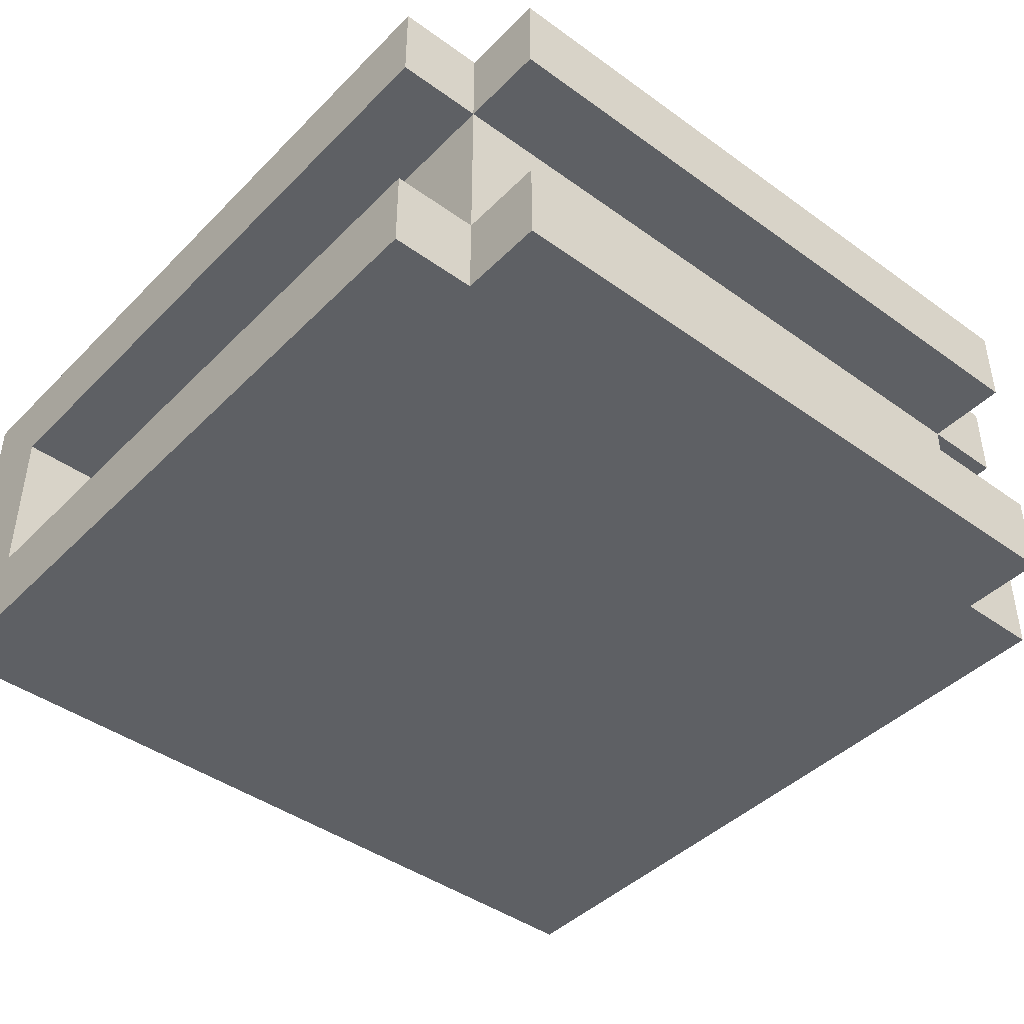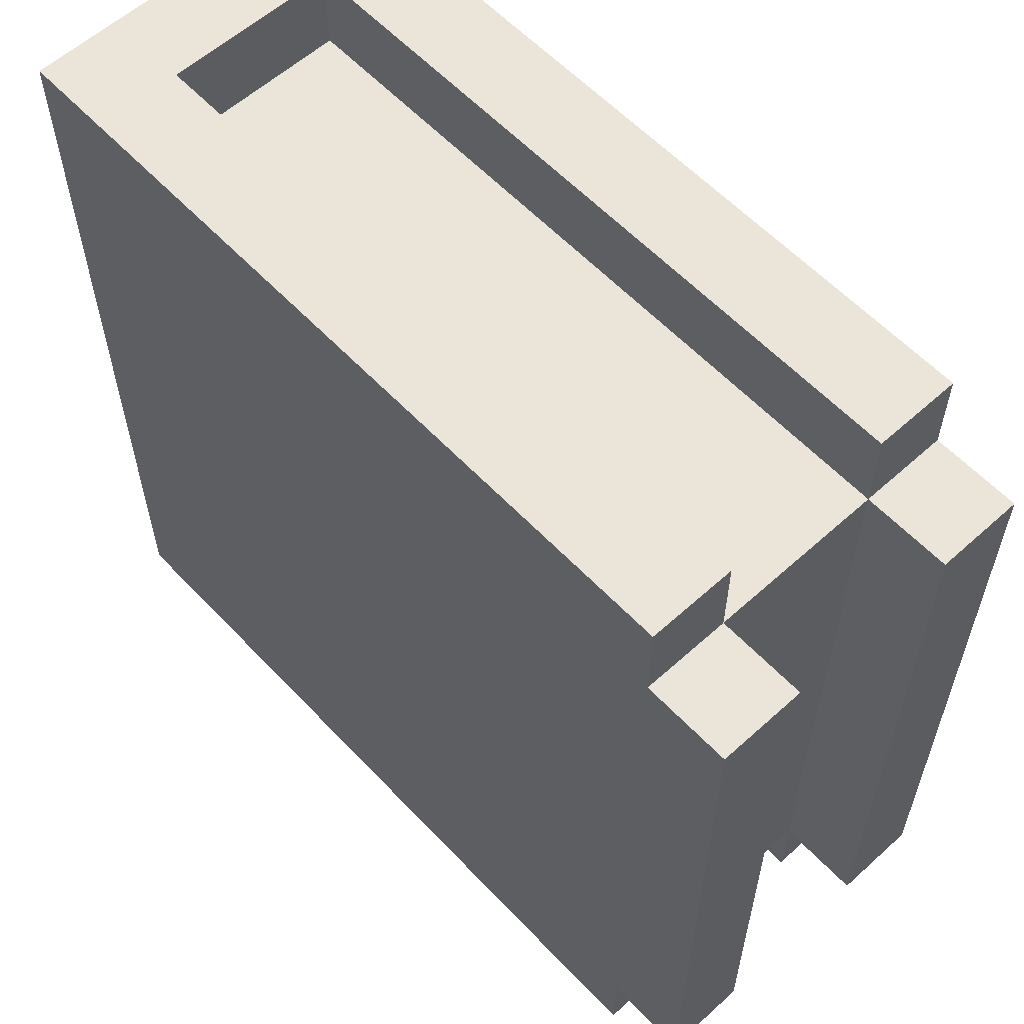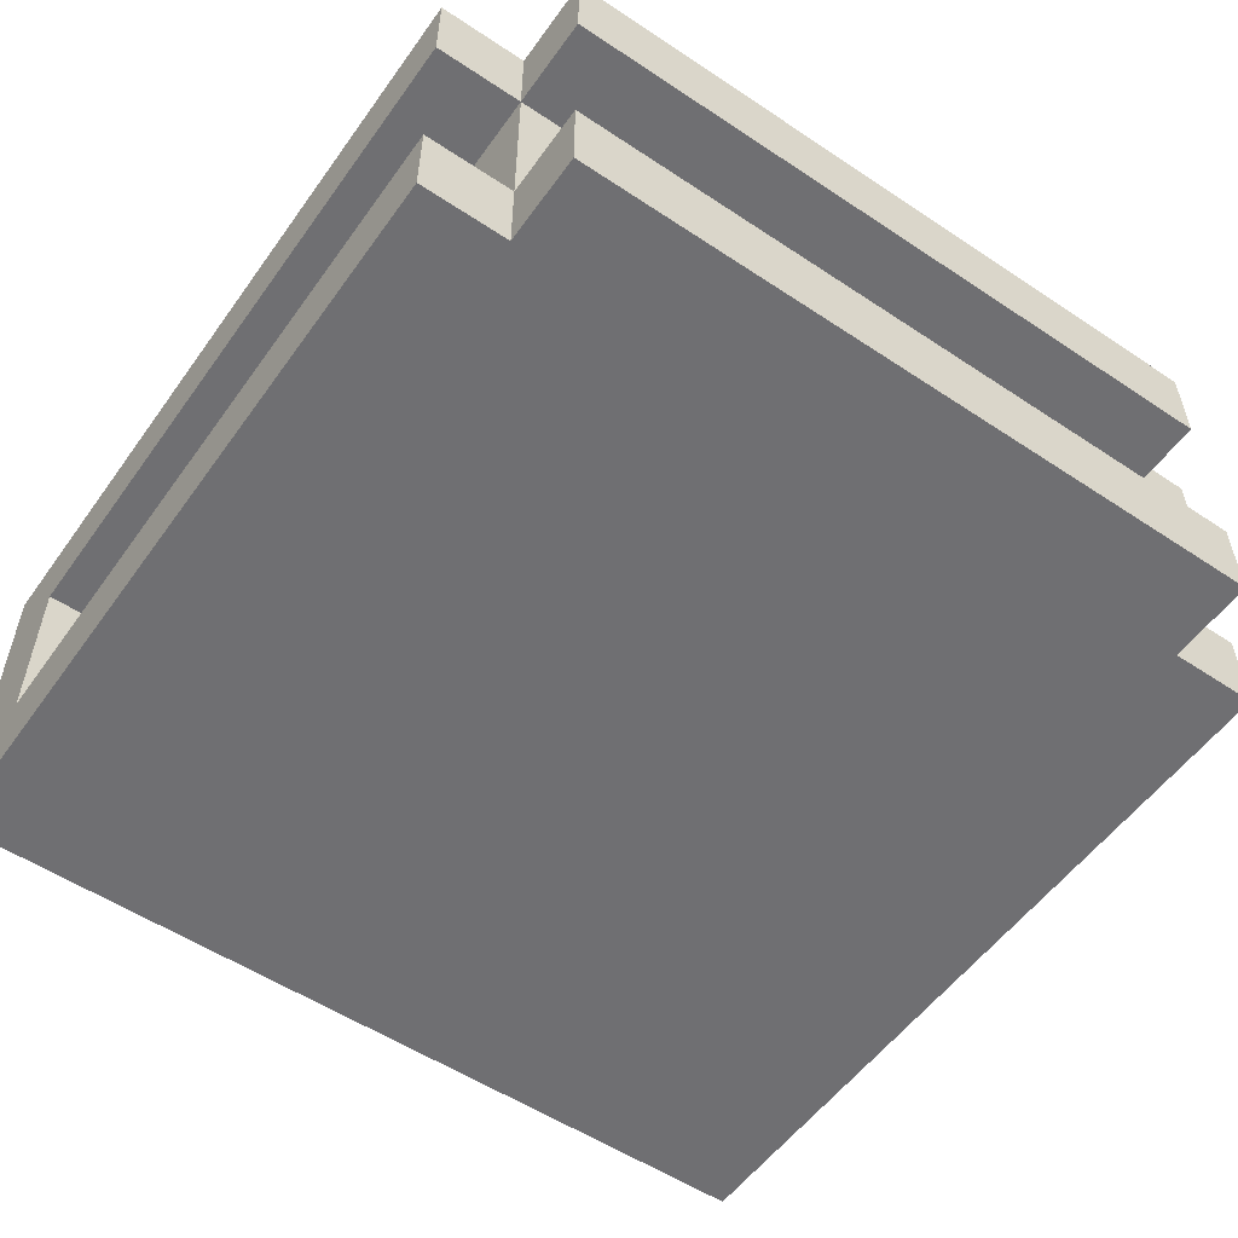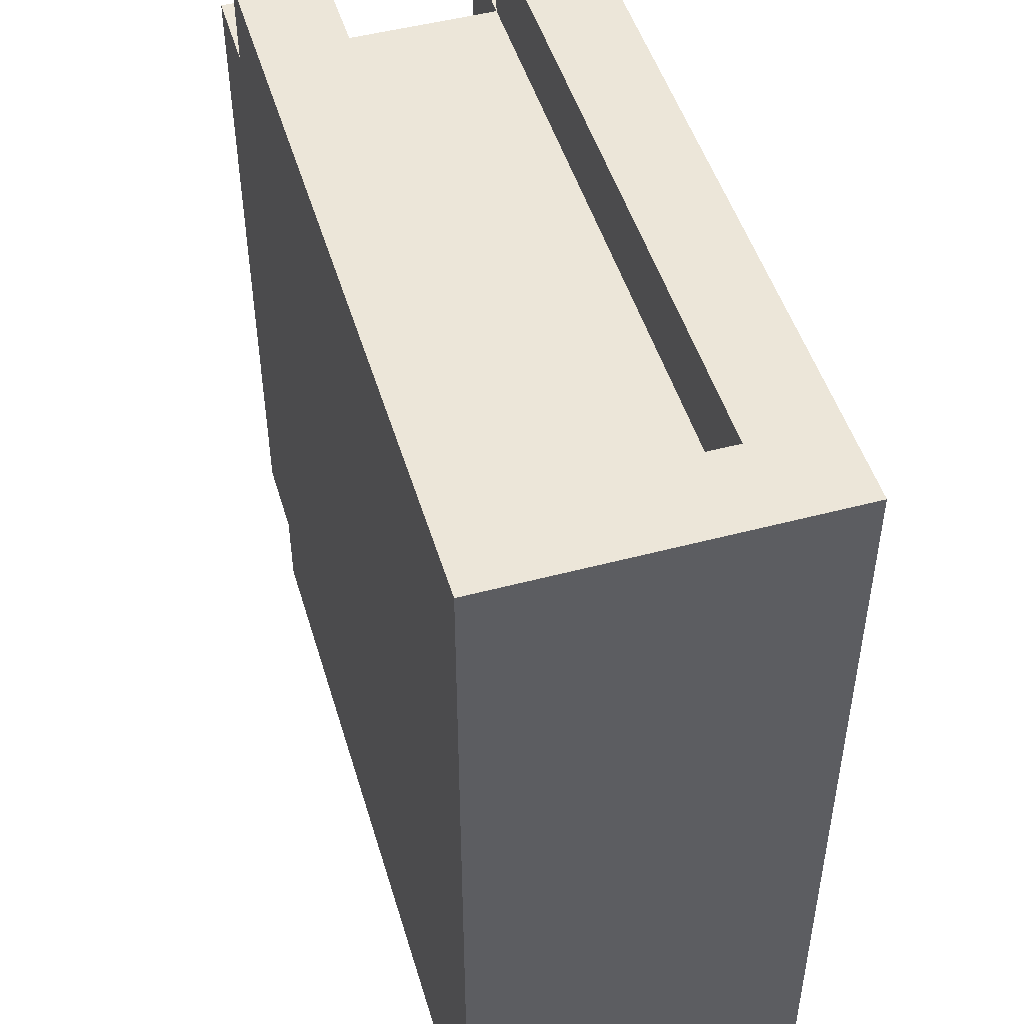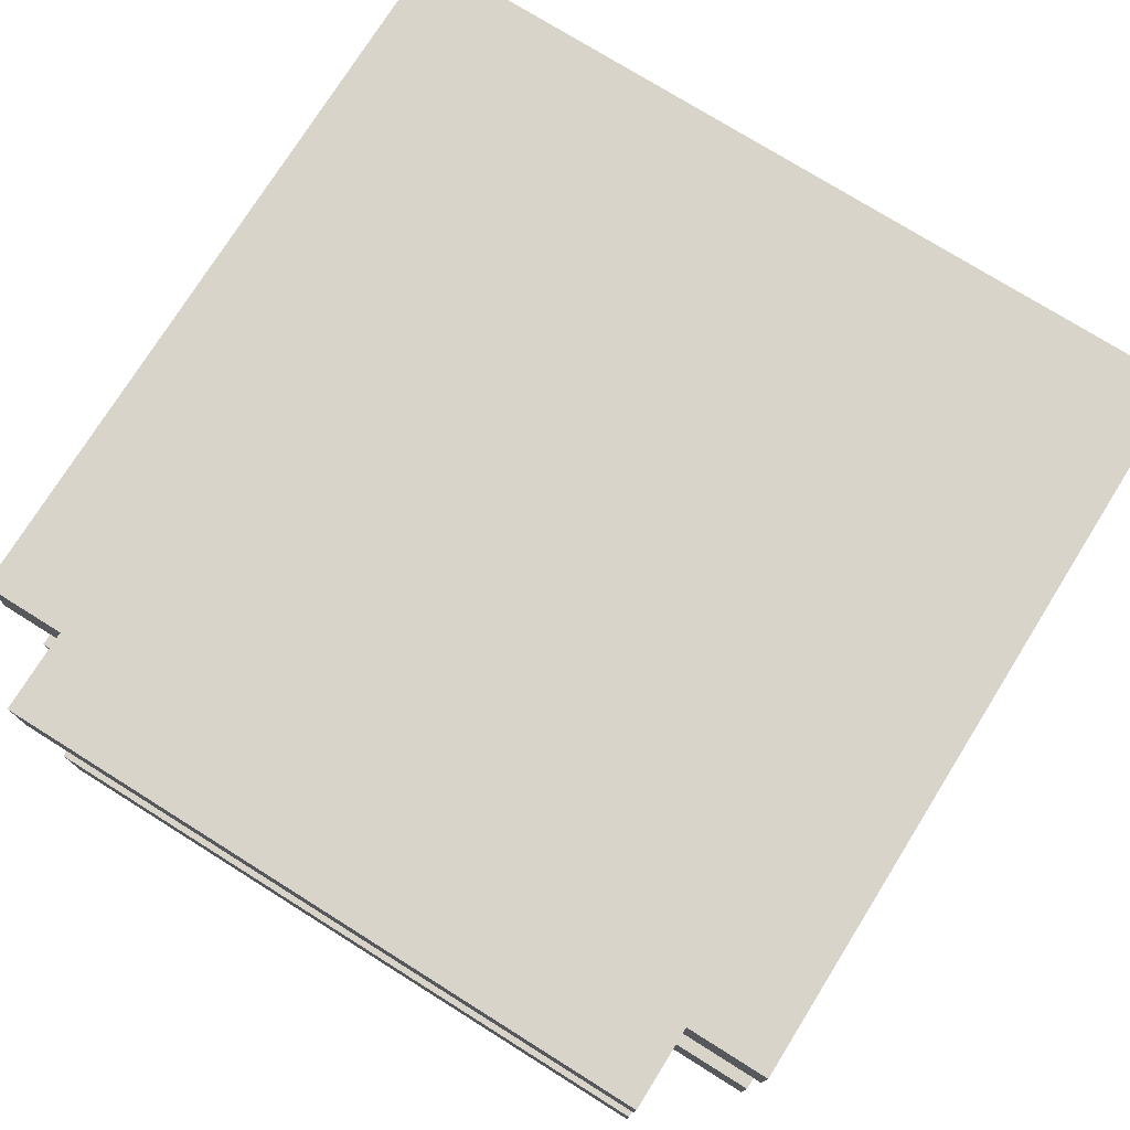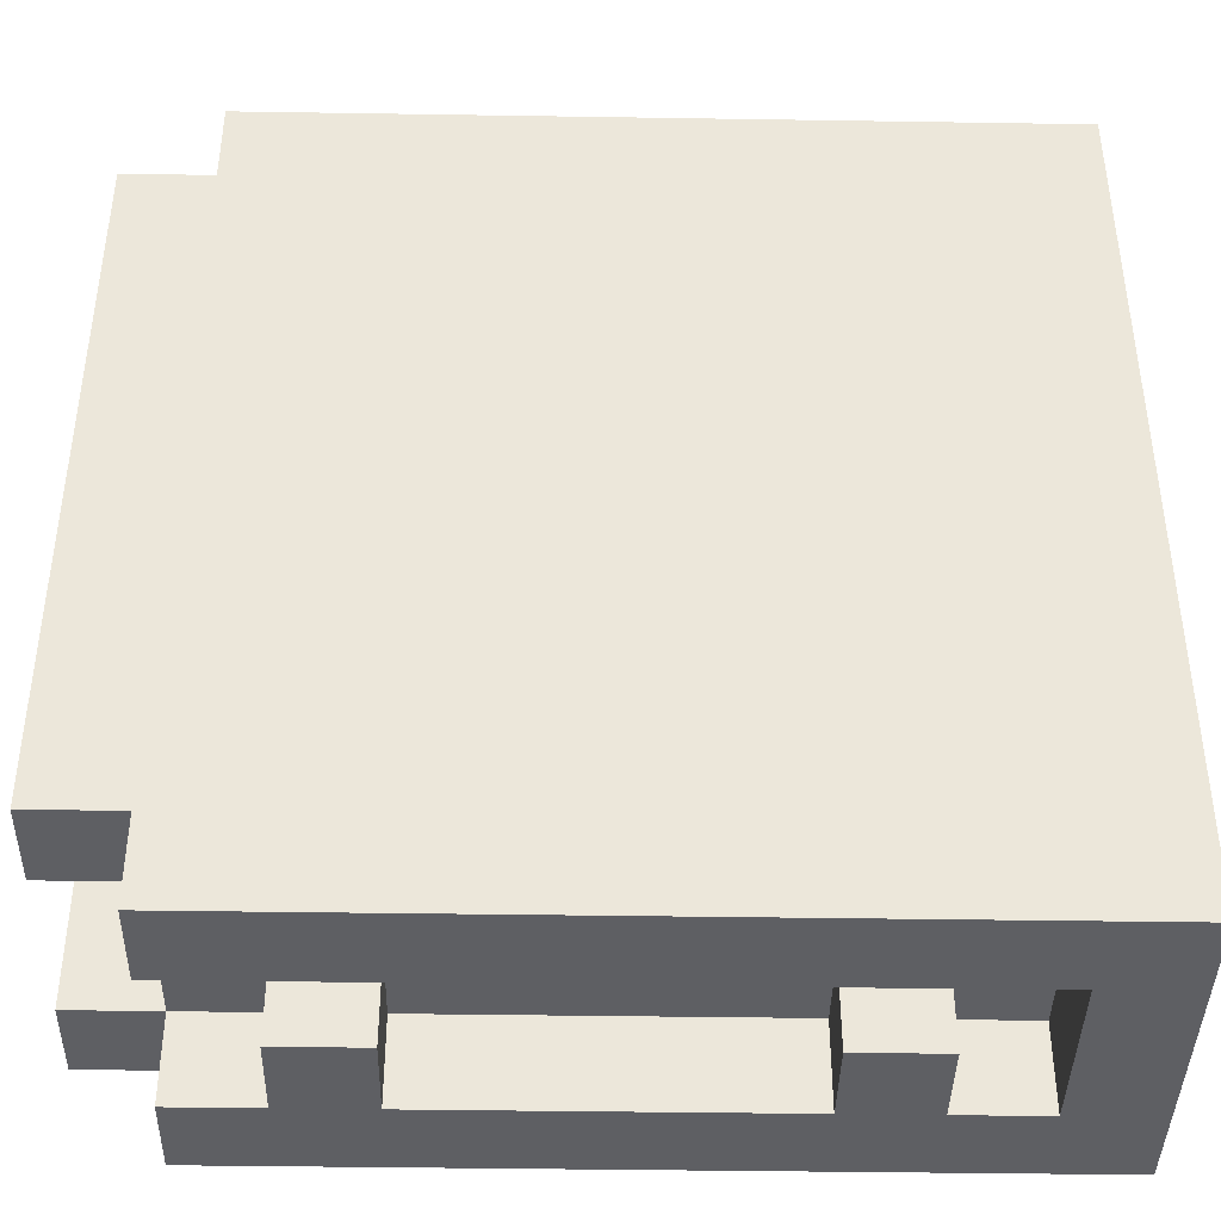
<metadata>
{"format":"obj","ext":"obj","renderer":"f3d","projection":"perspective","resolution":1024,"background":"white","views":[{"elev":-43.0,"azim":49.5,"up":"+Y"},{"elev":59.1,"azim":47.1,"up":"+Z"},{"elev":-54.7,"azim":54.9,"up":"+Y"},{"elev":48.8,"azim":-106.5,"up":"+Z"},{"elev":75.7,"azim":122.0,"up":"+Y"},{"elev":-41.0,"azim":178.9,"up":"+Z"}]}
</metadata>
<code>
o
v -0.5 0 0.5
v -0.5 0 -0.5
v -0.5 0.4 0.5
v -0.5 0.4 -0.5
v -0.3 0.1 -0.4
v -0.3 0.1 -0.5
v -0.3 0.2 -0.4
v -0.3 0.2 -0.5
v 0.2 0.1 -0.4
v 0.2 0.1 -0.5
v 0.2 0.2 -0.4
v 0.2 0.2 -0.5
v -0.4 0.1 0.5
v -0.4 0.1 0.4
v -0.4 0.1 -0.4
v -0.4 0.1 -0.5
v -0.4 0.2 0.4
v -0.4 0.3 0.5
v -0.4 0.3 0.4
v -0.4 0.3 -0.4
v -0.4 0.3 -0.5
v -0.2 0.1 -0.4
v -0.2 0.1 -0.5
v -0.2 0.2 -0.4
v -0.2 0.2 -0.5
v 0.3 0.1 -0.4
v 0.3 0.1 -0.5
v 0.3 0.2 -0.4
v 0.3 0.2 -0.5
v 0.4 0 0.5
v 0.4 0 0.4
v 0.4 0 -0.4
v 0.4 0 -0.5
v 0.4 0.1 0.5
v 0.4 0.1 0.4
v 0.4 0.1 0.2
v 0.4 0.1 -0.3
v 0.4 0.1 -0.4
v 0.4 0.1 -0.5
v 0.4 0.2 0.4
v 0.4 0.2 0.2
v 0.4 0.2 -0.3
v 0.4 0.2 -0.4
v 0.4 0.3 0.5
v 0.4 0.3 0.4
v 0.4 0.3 -0.4
v 0.4 0.3 -0.5
v 0.4 0.4 0.5
v 0.4 0.4 0.4
v 0.4 0.4 -0.4
v 0.4 0.4 -0.5
v 0.5 0 0.4
v 0.5 0 -0.4
v 0.5 0.1 0.4
v 0.5 0.1 -0.4
v 0.5 0.3 0.4
v 0.5 0.3 -0.4
v 0.5 0.4 0.4
v 0.5 0.4 -0.4
v -0.5 0 0.5
v -0.5 0.4 0.5
v -0.4 0.1 0.5
v -0.4 0.3 0.5
v -0.1 0 0.5
v -0.1 0.1 0.5
v -0.1 0.3 0.5
v -0.1 0.4 0.5
v 0.1 0 0.5
v 0.1 0.1 0.5
v 0.1 0.3 0.5
v 0.1 0.4 0.5
v 0.4 0 0.5
v 0.4 0.1 0.5
v 0.4 0.3 0.5
v 0.4 0.4 0.5
v -0.4 0.1 0.4
v -0.4 0.2 0.4
v -0.4 0.3 0.4
v -0.3 0.1 0.4
v -0.3 0.2 0.4
v -0.1 0.1 0.4
v -0.1 0.2 0.4
v -0.1 0.3 0.4
v 0.1 0.1 0.4
v 0.1 0.2 0.4
v 0.1 0.3 0.4
v 0.2 0.2 0.4
v 0.2 0.3 0.4
v 0.3 0.1 0.4
v 0.3 0.2 0.4
v 0.4 0 0.4
v 0.4 0.1 0.4
v 0.4 0.2 0.4
v 0.4 0.3 0.4
v 0.4 0.4 0.4
v 0.5 0 0.4
v 0.5 0.1 0.4
v 0.5 0.3 0.4
v 0.5 0.4 0.4
v -0.4 0.1 -0.4
v -0.4 0.3 -0.4
v -0.3 0.1 -0.4
v -0.3 0.2 -0.4
v -0.2 0.1 -0.4
v -0.2 0.2 -0.4
v -0.2 0.3 -0.4
v -0.1 0.1 -0.4
v -0.1 0.2 -0.4
v -0.1 0.3 -0.4
v 0 0.1 -0.4
v 0 0.2 -0.4
v 0.1 0.1 -0.4
v 0.2 0.1 -0.4
v 0.2 0.2 -0.4
v 0.3 0.1 -0.4
v 0.3 0.2 -0.4
v 0.4 0 -0.4
v 0.4 0.1 -0.4
v 0.4 0.2 -0.4
v 0.4 0.3 -0.4
v 0.4 0.4 -0.4
v 0.5 0 -0.4
v 0.5 0.1 -0.4
v 0.5 0.3 -0.4
v 0.5 0.4 -0.4
v -0.5 0 -0.5
v -0.5 0.4 -0.5
v -0.4 0.1 -0.5
v -0.4 0.3 -0.5
v -0.3 0.1 -0.5
v -0.3 0.2 -0.5
v -0.2 0.1 -0.5
v -0.2 0.2 -0.5
v -0.1 0 -0.5
v -0.1 0.1 -0.5
v 0.1 0 -0.5
v 0.1 0.1 -0.5
v 0.2 0.1 -0.5
v 0.2 0.2 -0.5
v 0.3 0.1 -0.5
v 0.3 0.2 -0.5
v 0.4 0 -0.5
v 0.4 0.1 -0.5
v 0.4 0.3 -0.5
v 0.4 0.4 -0.5
v -0.5 0 0.5
v -0.1 0 0.5
v 0.1 0 0.5
v 0.4 0 0.5
v -0.1 0 0.4
v 0.1 0 0.4
v 0.4 0 0.4
v 0.5 0 0.4
v 0 0 -0.2
v 0.1 0 -0.2
v 0 0 -0.3
v 0.1 0 -0.3
v -0.1 0 -0.4
v 0.1 0 -0.4
v 0.4 0 -0.4
v 0.5 0 -0.4
v -0.5 0 -0.5
v -0.1 0 -0.5
v 0.1 0 -0.5
v 0.4 0 -0.5
v -0.4 0.3 0.5
v -0.1 0.3 0.5
v 0.1 0.3 0.5
v 0.4 0.3 0.5
v -0.4 0.3 0.4
v -0.1 0.3 0.4
v 0.1 0.3 0.4
v 0.2 0.3 0.4
v 0.4 0.3 0.4
v 0.5 0.3 0.4
v -0.4 0.3 -0.4
v -0.2 0.3 -0.4
v -0.1 0.3 -0.4
v 0.4 0.3 -0.4
v 0.5 0.3 -0.4
v -0.4 0.3 -0.5
v 0.4 0.3 -0.5
v -0.4 0.1 0.5
v -0.1 0.1 0.5
v 0.1 0.1 0.5
v 0.4 0.1 0.5
v -0.4 0.1 0.4
v -0.3 0.1 0.4
v -0.1 0.1 0.4
v 0.1 0.1 0.4
v 0.3 0.1 0.4
v 0.4 0.1 0.4
v 0.5 0.1 0.4
v 0.4 0.1 0.2
v 0.4 0.1 -0.3
v -0.4 0.1 -0.4
v -0.3 0.1 -0.4
v -0.2 0.1 -0.4
v -0.1 0.1 -0.4
v 0 0.1 -0.4
v 0.1 0.1 -0.4
v 0.2 0.1 -0.4
v 0.3 0.1 -0.4
v 0.4 0.1 -0.4
v 0.5 0.1 -0.4
v -0.4 0.1 -0.5
v -0.3 0.1 -0.5
v -0.2 0.1 -0.5
v -0.1 0.1 -0.5
v 0.1 0.1 -0.5
v 0.2 0.1 -0.5
v 0.3 0.1 -0.5
v 0.4 0.1 -0.5
v -0.3 0.2 -0.4
v -0.2 0.2 -0.4
v 0.2 0.2 -0.4
v 0.3 0.2 -0.4
v -0.3 0.2 -0.5
v -0.2 0.2 -0.5
v 0.2 0.2 -0.5
v 0.3 0.2 -0.5
v -0.5 0.4 0.5
v -0.1 0.4 0.5
v 0.1 0.4 0.5
v 0.4 0.4 0.5
v -0.1 0.4 0.4
v 0.1 0.4 0.4
v 0.4 0.4 0.4
v 0.5 0.4 0.4
v -0.3 0.4 0.2
v 0.2 0.4 0.2
v -0.3 0.4 0.1
v 0.2 0.4 0.1
v -0.2 0.4 0
v 0.3 0.4 0
v -0.2 0.4 -0.1
v 0.3 0.4 -0.1
v -0.3 0.4 -0.2
v 0.2 0.4 -0.2
v -0.3 0.4 -0.3
v 0.2 0.4 -0.3
v 0.4 0.4 -0.4
v 0.5 0.4 -0.4
v -0.5 0.4 -0.5
v 0.4 0.4 -0.5
f 3 2 1
f 4 2 3
f 7 6 5
f 8 6 7
f 11 10 9
f 12 10 11
f 13 14 17
f 13 17 18
f 18 17 19
f 15 16 20
f 20 16 21
f 22 23 24
f 24 23 25
f 26 27 28
f 28 27 29
f 30 31 34
f 34 31 35
f 32 33 38
f 38 33 39
f 35 36 40
f 36 37 41
f 40 36 41
f 37 38 42
f 41 37 42
f 42 38 43
f 40 41 45
f 41 42 45
f 42 43 45
f 45 43 46
f 44 45 48
f 48 45 49
f 46 47 50
f 50 47 51
f 52 53 54
f 54 53 55
f 56 57 58
f 58 57 59
f 62 61 60
f 63 61 62
f 64 62 60
f 65 62 64
f 66 61 63
f 67 61 66
f 68 65 64
f 69 65 68
f 70 67 66
f 71 67 70
f 72 69 68
f 73 69 72
f 74 71 70
f 75 71 74
f 79 77 76
f 80 78 77
f 80 77 79
f 81 80 79
f 82 78 80
f 82 80 81
f 83 78 82
f 84 82 81
f 85 83 82
f 85 82 84
f 86 83 85
f 87 85 84
f 87 86 85
f 88 86 87
f 89 87 84
f 89 88 87
f 90 88 89
f 92 90 89
f 93 88 90
f 93 90 92
f 94 88 93
f 96 92 91
f 97 92 96
f 98 95 94
f 99 95 98
f 100 101 102
f 102 101 103
f 103 101 105
f 105 101 106
f 104 105 107
f 105 106 108
f 107 105 108
f 108 106 109
f 107 108 110
f 108 109 111
f 110 108 111
f 110 111 112
f 112 111 113
f 111 109 114
f 113 111 114
f 114 109 116
f 115 116 118
f 116 109 119
f 118 116 119
f 119 109 120
f 117 118 122
f 122 118 123
f 120 121 124
f 124 121 125
f 126 127 128
f 128 127 129
f 126 128 130
f 126 130 132
f 130 131 132
f 132 131 133
f 126 132 134
f 134 132 135
f 134 135 136
f 136 135 137
f 136 137 138
f 136 138 140
f 138 139 140
f 140 139 141
f 136 140 142
f 142 140 143
f 129 127 144
f 144 127 145
f 150 147 146
f 150 148 147
f 151 149 148
f 151 148 150
f 152 149 151
f 154 151 150
f 155 153 152
f 155 151 154
f 155 152 151
f 156 154 150
f 156 155 154
f 157 153 155
f 157 155 156
f 158 150 146
f 158 156 150
f 158 157 156
f 159 153 157
f 159 157 158
f 160 153 159
f 161 153 160
f 162 158 146
f 163 159 158
f 163 158 162
f 164 160 159
f 164 159 163
f 165 160 164
f 170 167 166
f 171 168 167
f 171 167 170
f 172 169 168
f 172 168 171
f 173 169 172
f 174 169 173
f 179 175 174
f 180 175 179
f 181 178 177
f 181 177 176
f 181 179 178
f 182 179 181
f 183 184 187
f 187 184 188
f 184 185 189
f 188 184 189
f 185 186 190
f 189 185 190
f 190 186 191
f 191 186 192
f 192 193 194
f 194 193 195
f 195 193 204
f 204 193 205
f 196 197 206
f 206 197 207
f 198 199 208
f 199 200 209
f 208 199 209
f 200 201 209
f 201 202 210
f 209 201 210
f 210 202 211
f 203 204 212
f 212 204 213
f 214 215 218
f 218 215 219
f 216 217 220
f 220 217 221
f 222 223 226
f 223 224 226
f 224 225 227
f 226 224 227
f 227 225 228
f 222 226 230
f 228 229 230
f 227 228 230
f 226 227 230
f 230 229 231
f 222 230 232
f 230 231 232
f 231 229 233
f 232 231 233
f 232 233 234
f 233 229 235
f 234 233 235
f 232 234 236
f 234 235 236
f 235 229 237
f 236 235 237
f 222 232 238
f 232 236 238
f 236 237 238
f 238 237 239
f 222 238 240
f 238 239 240
f 239 237 241
f 240 239 241
f 237 229 242
f 241 237 242
f 240 241 242
f 242 229 243
f 222 240 244
f 240 242 244
f 244 242 245

</code>
